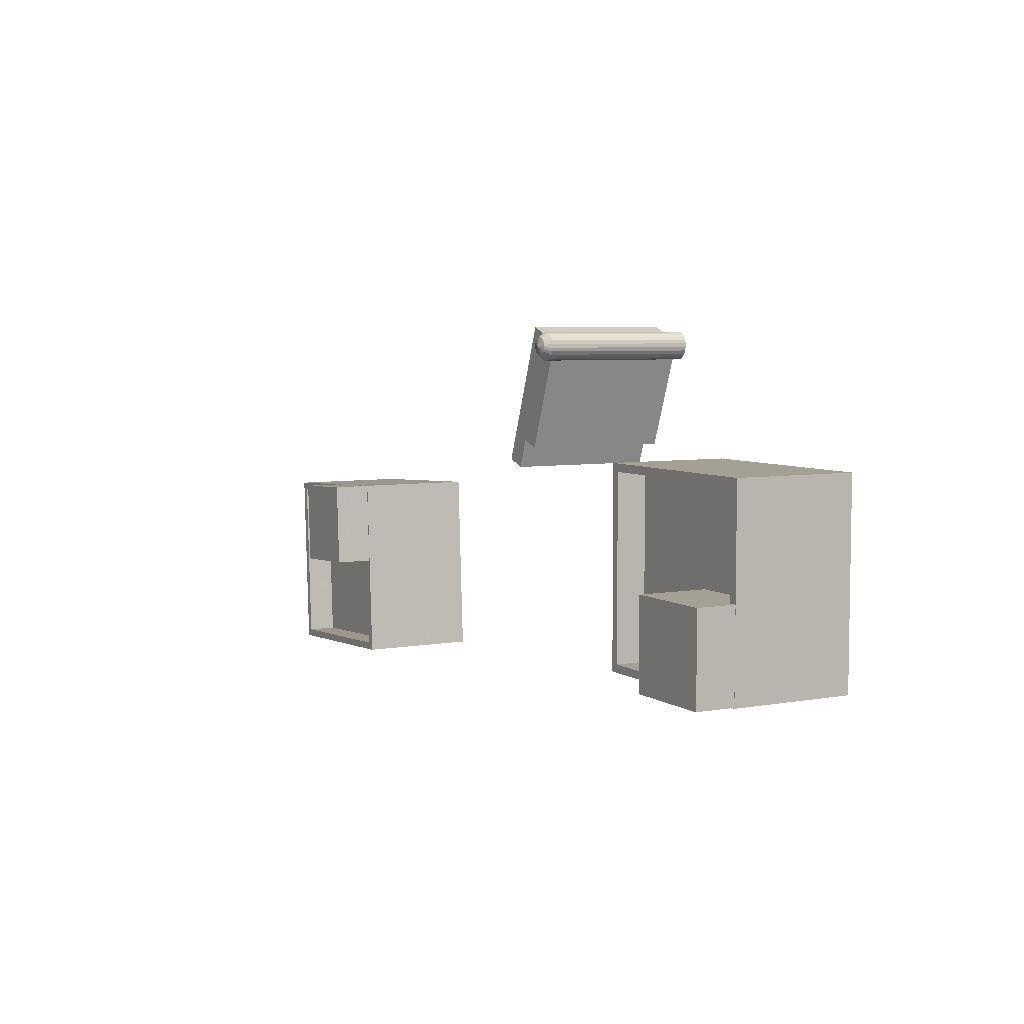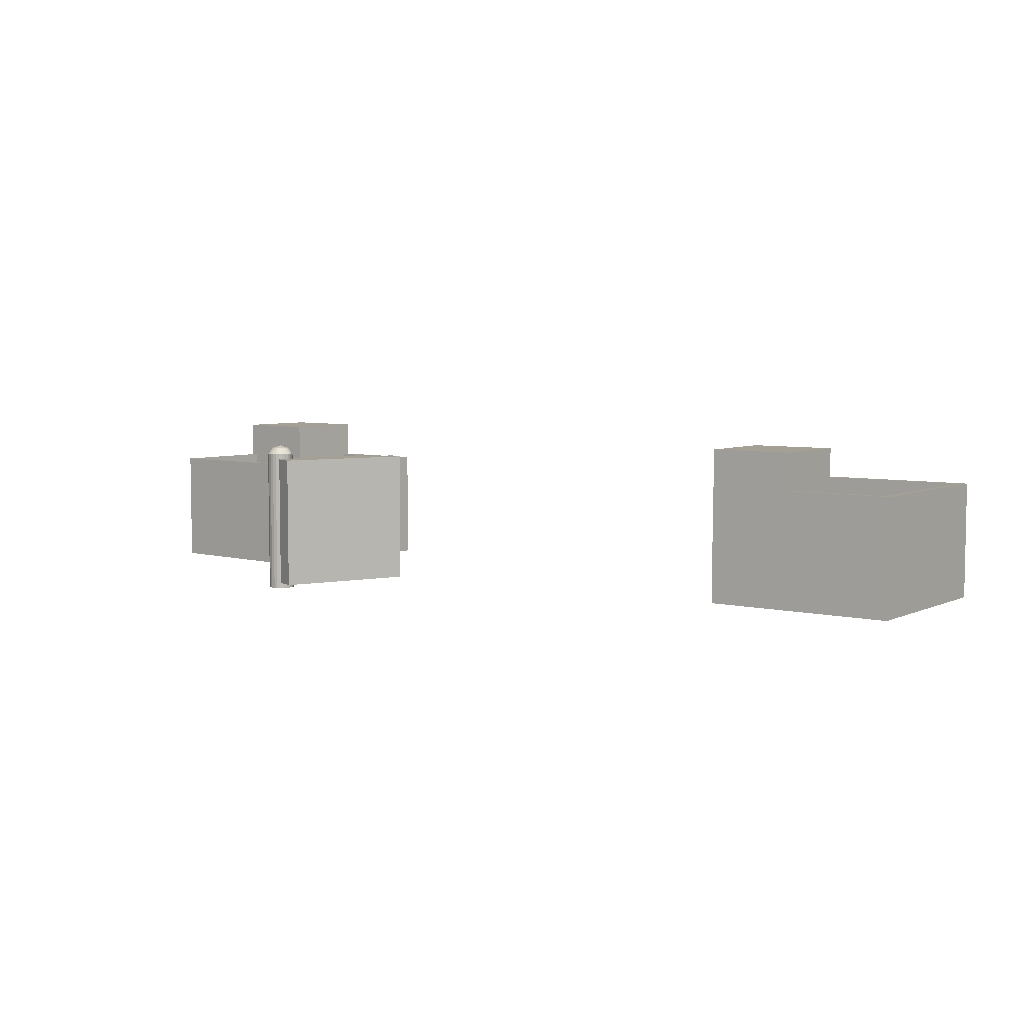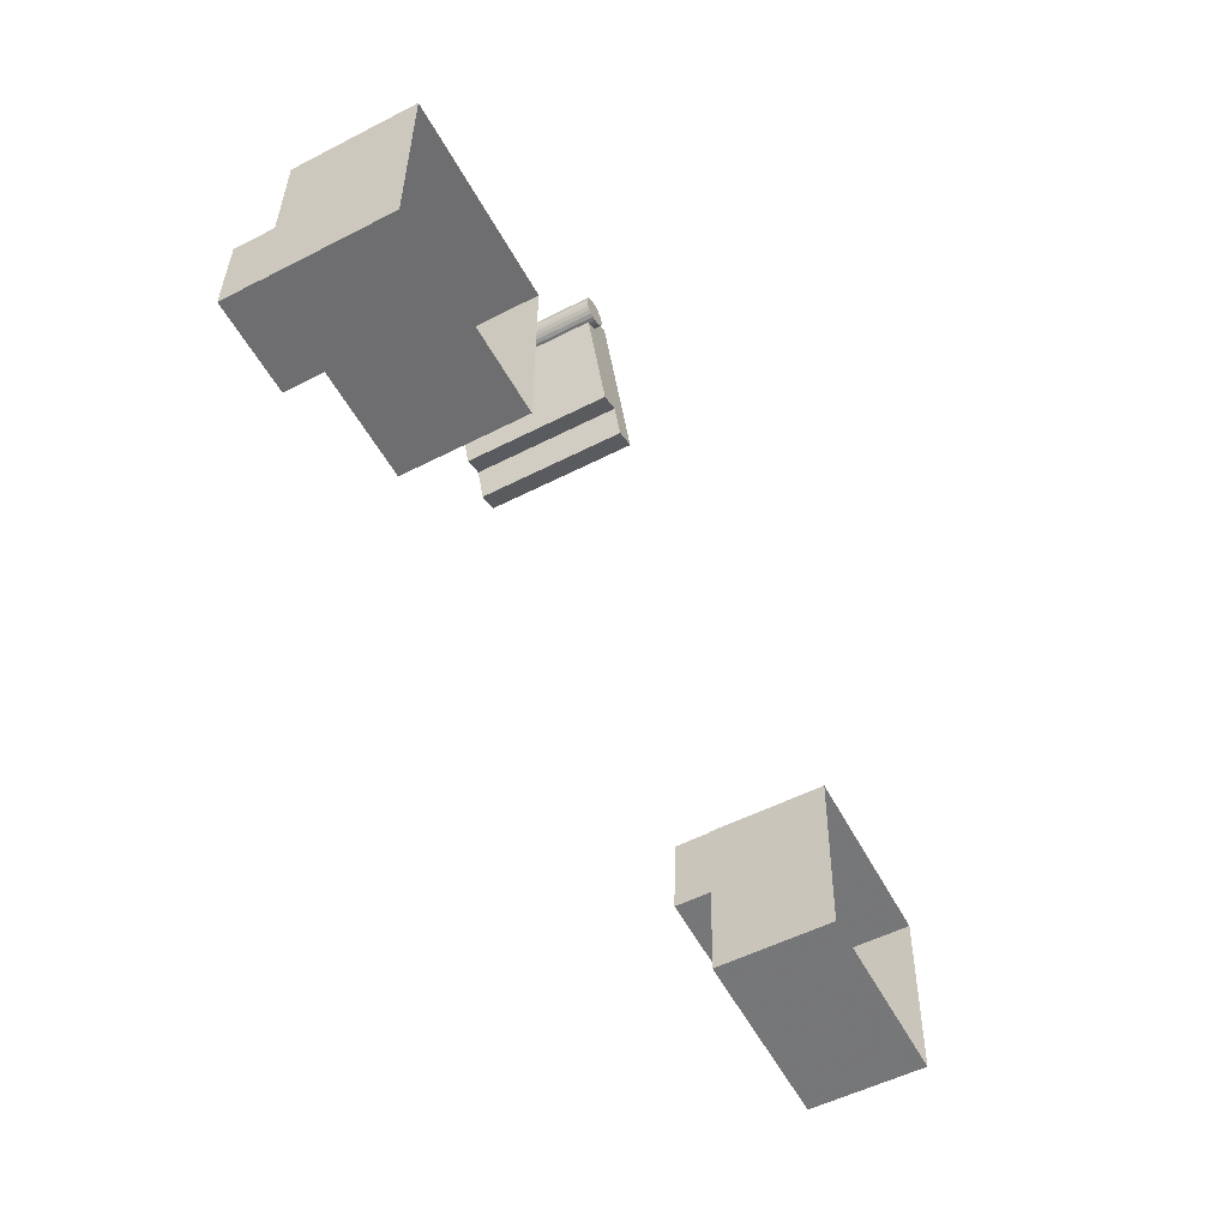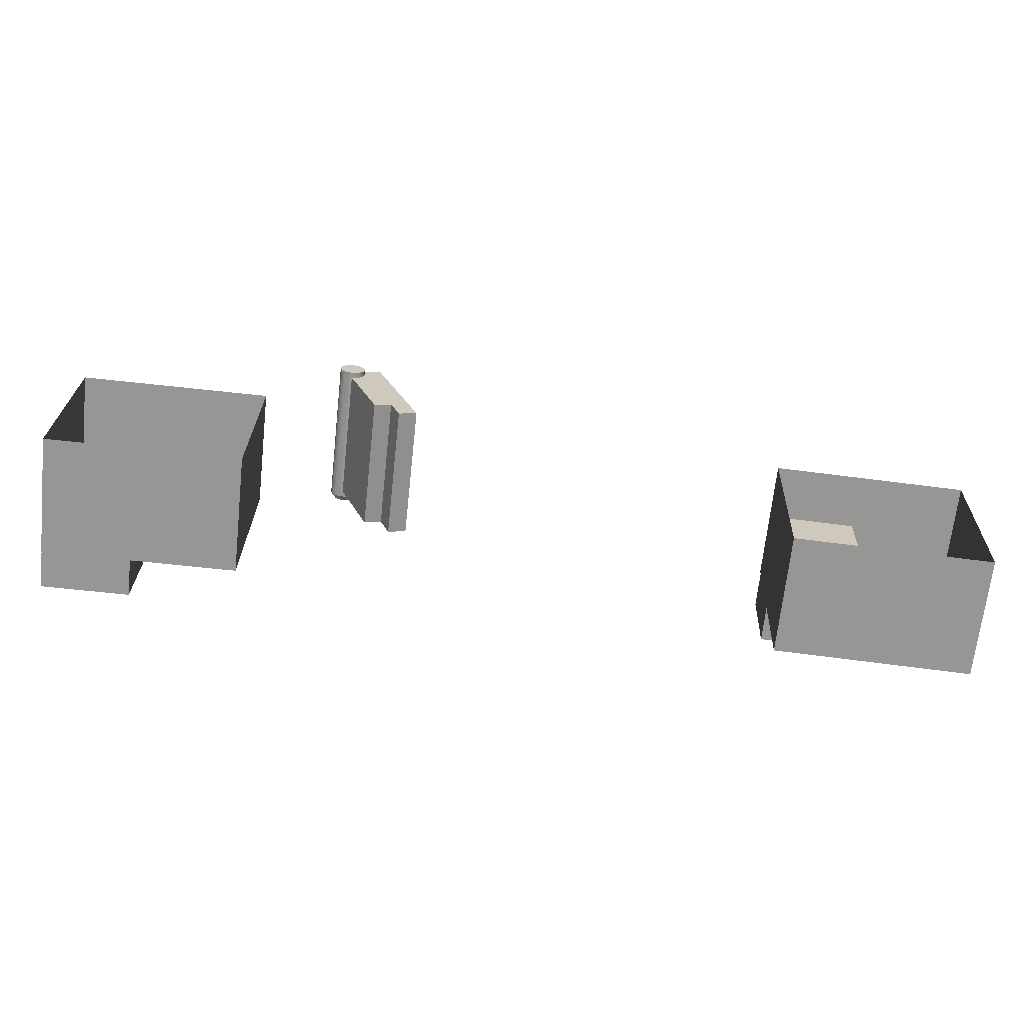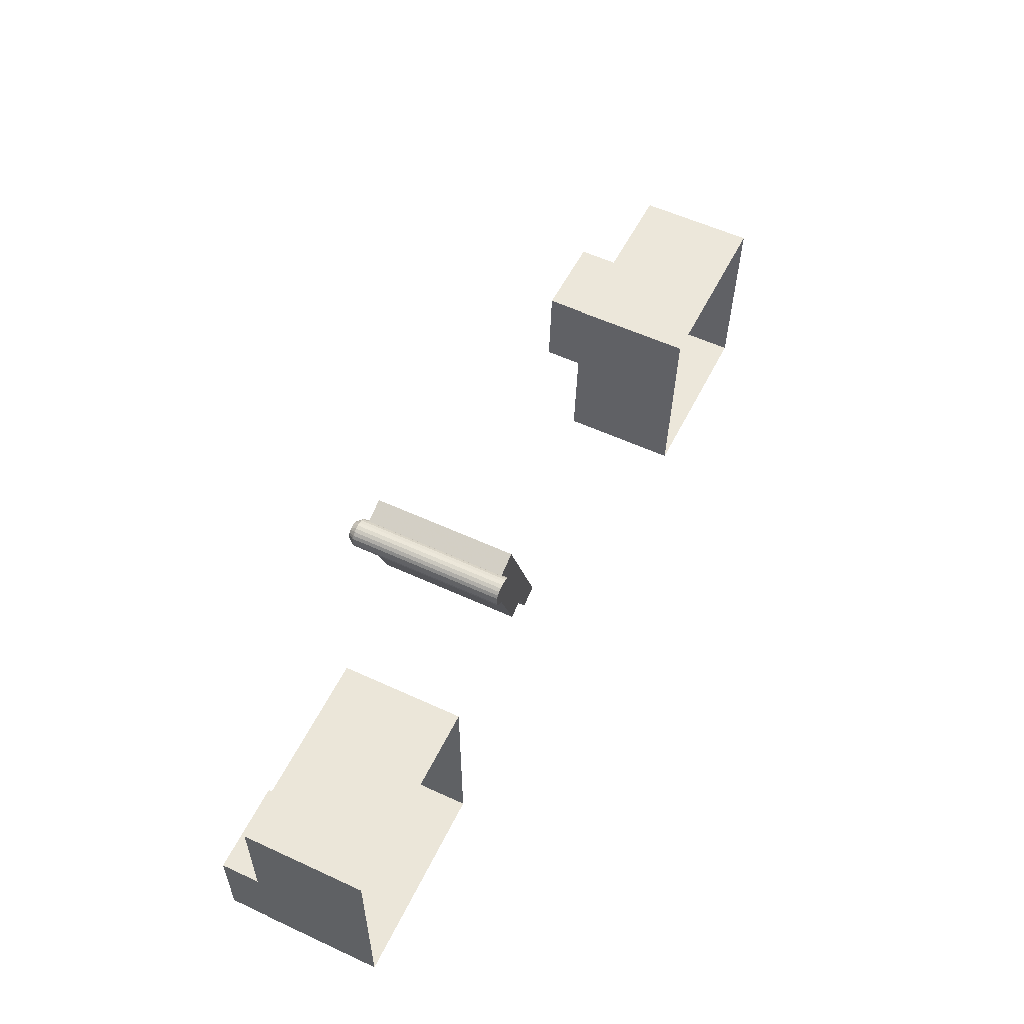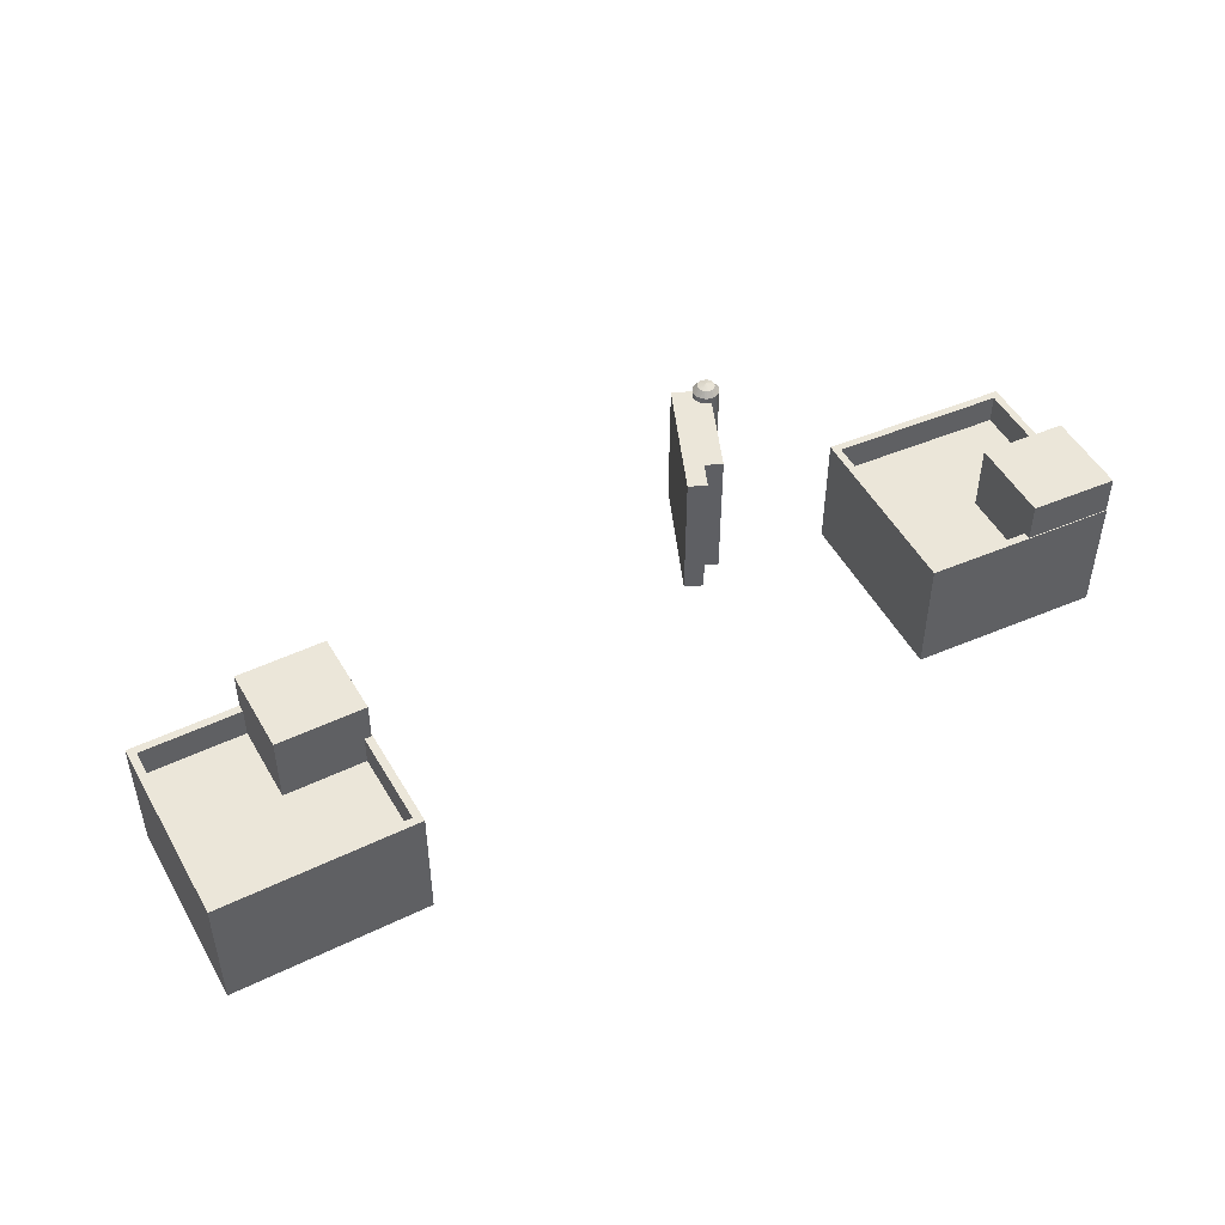
<metadata>
{"format":"obj","ext":"obj","renderer":"f3d","projection":"perspective","resolution":1024,"background":"white","views":[{"elev":5.7,"azim":-118.7,"up":"+Z"},{"elev":5.7,"azim":39.4,"up":"+Y"},{"elev":-54.4,"azim":-61.6,"up":"+Z"},{"elev":-68.0,"azim":-6.2,"up":"+Z"},{"elev":56.3,"azim":-64.2,"up":"+Z"},{"elev":46.7,"azim":154.2,"up":"+Y"}]}
</metadata>
<code>
g Cube
v 4322 -556.4 885.2
v 4322 512.1 885.2
v 4273 -556.4 -21.22
v 4273 512.1 -21.22
v 3375 -556.4 27.47
v 3375 512.1 27.47
v 3424 -556.4 933.9
v 3424 512.1 933.9
v 5412 -1127 827.2
v 5412 114.8 827.2
v 5304 -1127 -1170
v 5304 114.8 -1170
v 3307 -1127 -1062
v 3307 114.8 -1062
v 3415 -1127 935.5
v 3415 114.8 935.5
v 5328 114.8 751.6
v 5228 114.8 -1086
v 3391 114.8 -986.1
v 3491 114.8 851.2
v 5328 -190.8 751.6
v 5228 -190.8 -1086
v 3391 -190.8 -986.1
v 3491 -190.8 851.2
f 3 4 2 1
f 5 6 4 3
f 7 8 6 5
f 1 2 8 7
f 4 6 8 2
f 5 3 1 7
f 11 12 10 9
f 13 14 12 11
f 15 16 14 13
f 9 10 16 15
f 22 23 24 21
f 12 18 17 10
f 14 19 18 12
f 16 20 19 14
f 10 17 20 16
f 18 22 21 17
f 19 23 22 18
f 20 24 23 19
f 17 21 24 20
g Cylinder_1
v -1367 -1188 2670
v -1236 -1188 2719
v -1236 359.6 2719
v -1228 -1188 2683
v -1228 359.6 2683
v -1229 -1188 2646
v -1229 359.6 2646
v -1240 -1188 2611
v -1240 359.6 2611
v -1259 -1188 2580
v -1259 359.6 2580
v -1286 -1188 2556
v -1286 359.6 2556
v -1319 -1188 2539
v -1319 359.6 2539
v -1354 -1188 2530
v -1354 359.6 2530
v -1391 -1188 2532
v -1391 359.6 2532
v -1426 -1188 2543
v -1426 359.6 2543
v -1457 -1188 2562
v -1457 359.6 2562
v -1482 -1188 2589
v -1482 359.6 2589
v -1499 -1188 2622
v -1499 359.6 2622
v -1507 -1188 2657
v -1507 359.6 2657
v -1506 -1188 2694
v -1506 359.6 2694
v -1495 -1188 2729
v -1495 359.6 2729
v -1475 -1188 2760
v -1475 359.6 2760
v -1448 -1188 2785
v -1448 359.6 2785
v -1416 -1188 2802
v -1416 359.6 2802
v -1380 -1188 2810
v -1380 359.6 2810
v -1344 -1188 2809
v -1344 359.6 2809
v -1309 -1188 2798
v -1309 359.6 2798
v -1278 -1188 2778
v -1278 359.6 2778
v -1253 -1188 2751
v -1253 359.6 2751
v -1367 450.6 2670
v -1282 423.3 2702
v -1277 423.3 2679
v -1278 423.3 2655
v -1285 423.3 2632
v -1297 423.3 2612
v -1315 423.3 2596
v -1336 423.3 2585
v -1359 423.3 2580
v -1383 423.3 2581
v -1405 423.3 2588
v -1426 423.3 2600
v -1442 423.3 2618
v -1453 423.3 2639
v -1458 423.3 2662
v -1457 423.3 2686
v -1450 423.3 2708
v -1437 423.3 2728
v -1420 423.3 2744
v -1399 423.3 2756
v -1376 423.3 2761
v -1352 423.3 2760
v -1329 423.3 2753
v -1309 423.3 2740
v -1293 423.3 2723
v -1250 -1126 2784
v -1250 298 2784
v -1058 -1126 2855
v -1058 298 2855
v -564.3 -1126 1519
v -564.3 298 1519
v -756.2 -1126 1448
v -756.2 298 1448
v -858.3 -1126 1725
v -858.3 298 1725
v -666.5 -1126 1795
v -666.5 298 1795
v -1433 -1126 2716
v -1433 298 2716
v -1041 -1126 1657
v -1041 298 1657
f 28 26 25
f 28 29 27 26
f 30 28 25
f 30 31 29 28
f 32 30 25
f 32 33 31 30
f 34 32 25
f 34 35 33 32
f 36 34 25
f 36 37 35 34
f 38 36 25
f 38 39 37 36
f 40 38 25
f 40 41 39 38
f 42 40 25
f 42 43 41 40
f 44 42 25
f 44 45 43 42
f 46 44 25
f 46 47 45 44
f 48 46 25
f 48 49 47 46
f 50 48 25
f 50 51 49 48
f 52 50 25
f 52 53 51 50
f 54 52 25
f 54 55 53 52
f 56 54 25
f 56 57 55 54
f 58 56 25
f 58 59 57 56
f 60 58 25
f 60 61 59 58
f 62 60 25
f 62 63 61 60
f 64 62 25
f 64 65 63 62
f 66 64 25
f 66 67 65 64
f 68 66 25
f 68 69 67 66
f 70 68 25
f 70 71 69 68
f 72 70 25
f 72 73 71 70
f 26 72 25
f 26 27 73 72
f 29 76 75 27
f 76 77 74
f 33 78 77 31
f 78 79 74
f 37 80 79 35
f 80 81 74
f 41 82 81 39
f 82 83 74
f 45 84 83 43
f 47 85 84 45
f 49 86 85 47
f 51 87 86 49
f 87 88 74
f 55 89 88 53
f 89 90 74
f 59 91 90 57
f 91 92 74
f 63 93 92 61
f 93 94 74
f 67 95 94 65
f 69 96 95 67
f 71 97 96 69
f 73 98 97 71
f 98 75 74
f 75 76 74
f 76 29 31 77
f 77 78 74
f 78 33 35 79
f 79 80 74
f 80 37 39 81
f 81 82 74
f 82 41 43 83
f 83 84 74
f 84 85 74
f 85 86 74
f 86 87 74
f 87 51 53 88
f 88 89 74
f 89 55 57 90
f 90 91 74
f 91 59 61 92
f 92 93 74
f 93 63 65 94
f 94 95 74
f 95 96 74
f 96 97 74
f 97 98 74
f 98 73 27 75
f 101 102 100 99
f 109 103 104 110
f 105 106 104 103
f 113 111 112 114
f 102 110 108 100
f 103 109 107 105
f 110 102 101 109
f 108 106 105 107
f 110 104 106 108
f 109 101 99 107
f 107 113 114 108
f 99 111 113 107
f 100 112 111 99
f 108 114 112 100
g Cube_3
v -4239 -556.4 486.4
v -4239 512.1 486.4
v -3331 -556.4 486.4
v -3331 512.1 486.4
v -3331 -556.4 -413.1
v -3331 512.1 -413.1
v -4239 -556.4 -413.1
v -4239 512.1 -413.1
v -4240 -1127 1578
v -4240 114.8 1578
v -2240 -1127 1578
v -2240 114.8 1578
v -2240 -1127 -421.9
v -2240 114.8 -421.9
v -4240 -1127 -421.9
v -4240 114.8 -421.9
v -4160 114.8 1498
v -2320 114.8 1498
v -2320 114.8 -341.9
v -4160 114.8 -341.9
v -4160 -190.8 1498
v -2320 -190.8 1498
v -2320 -190.8 -341.9
v -4160 -190.8 -341.9
f 117 118 116 115
f 119 120 118 117
f 121 122 120 119
f 115 116 122 121
f 118 120 122 116
f 119 117 115 121
f 125 126 124 123
f 127 128 126 125
f 129 130 128 127
f 123 124 130 129
f 136 137 138 135
f 126 132 131 124
f 128 133 132 126
f 130 134 133 128
f 124 131 134 130
f 132 136 135 131
f 133 137 136 132
f 134 138 137 133
f 131 135 138 134

</code>
